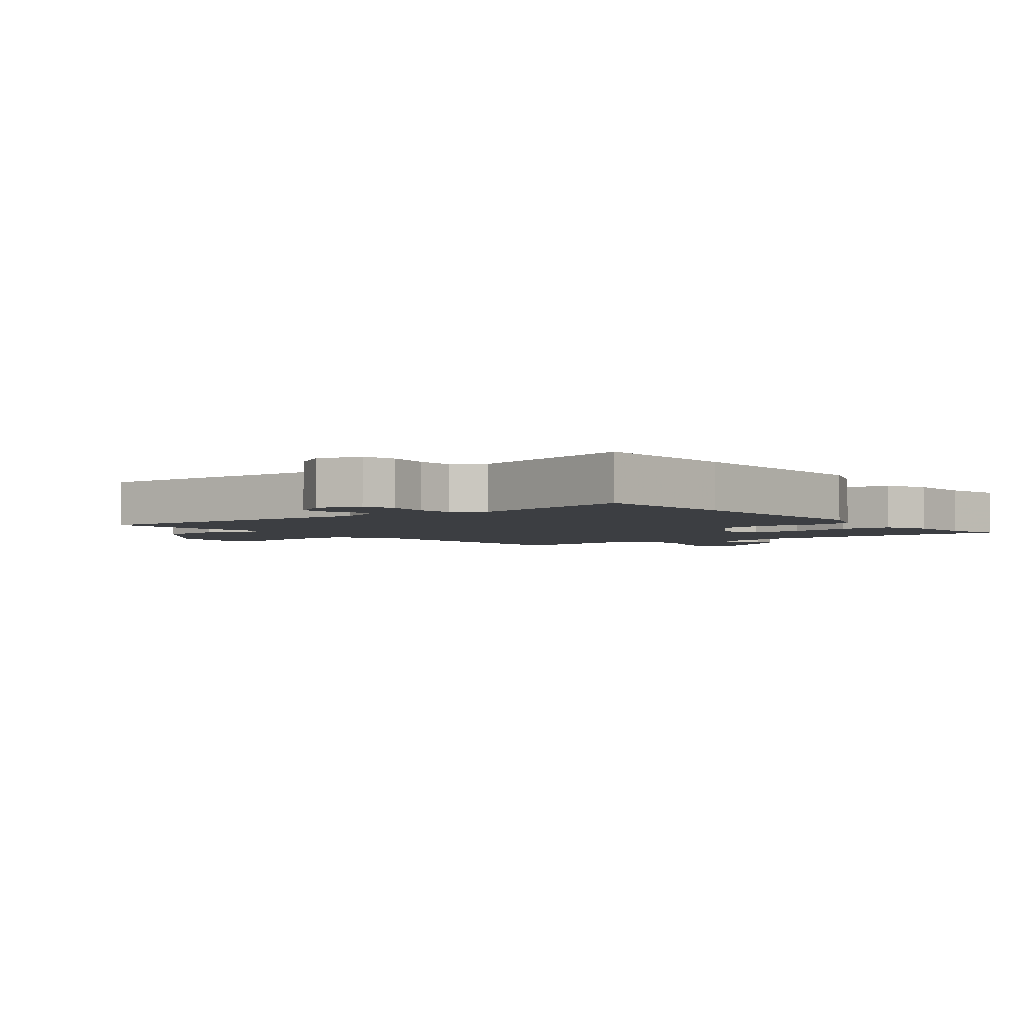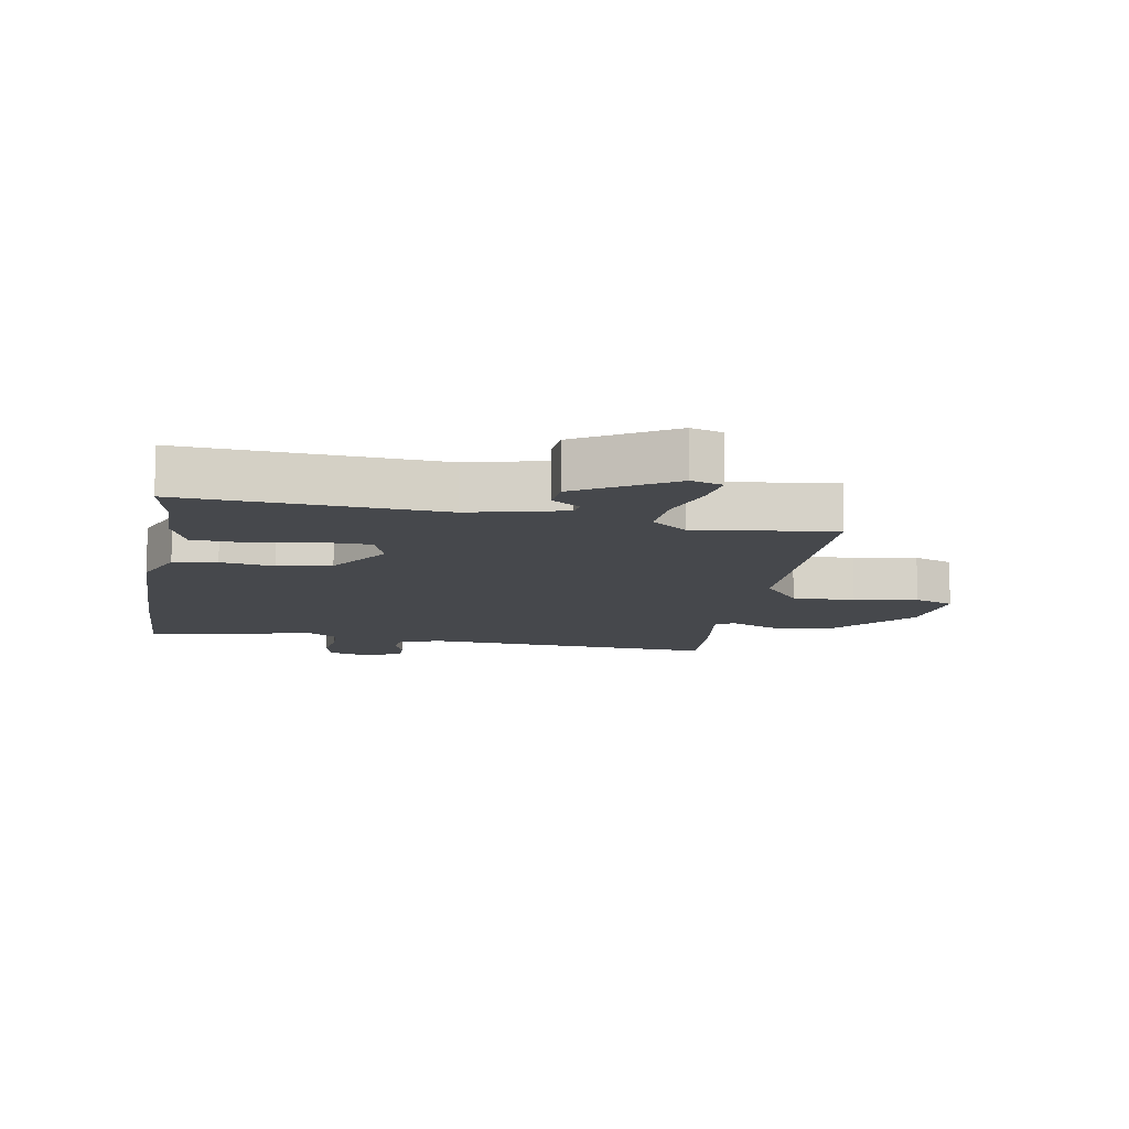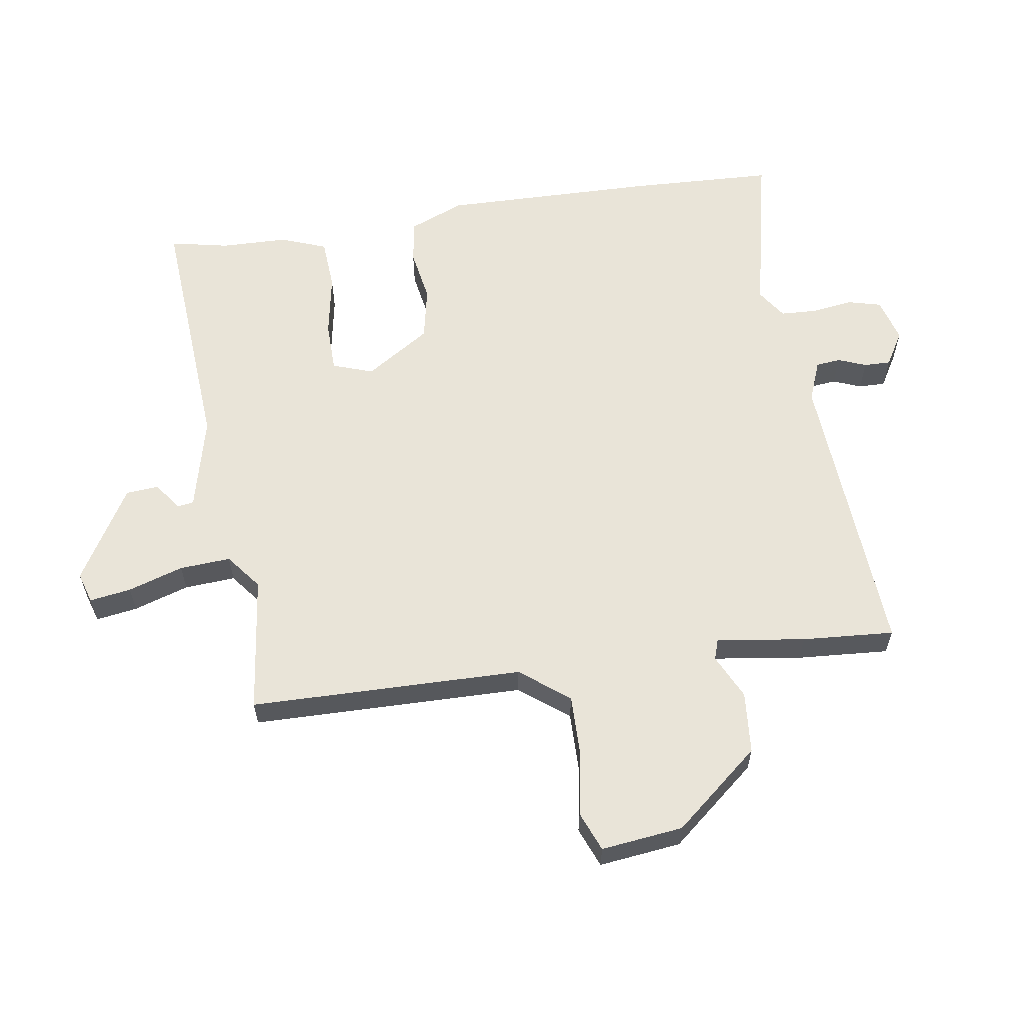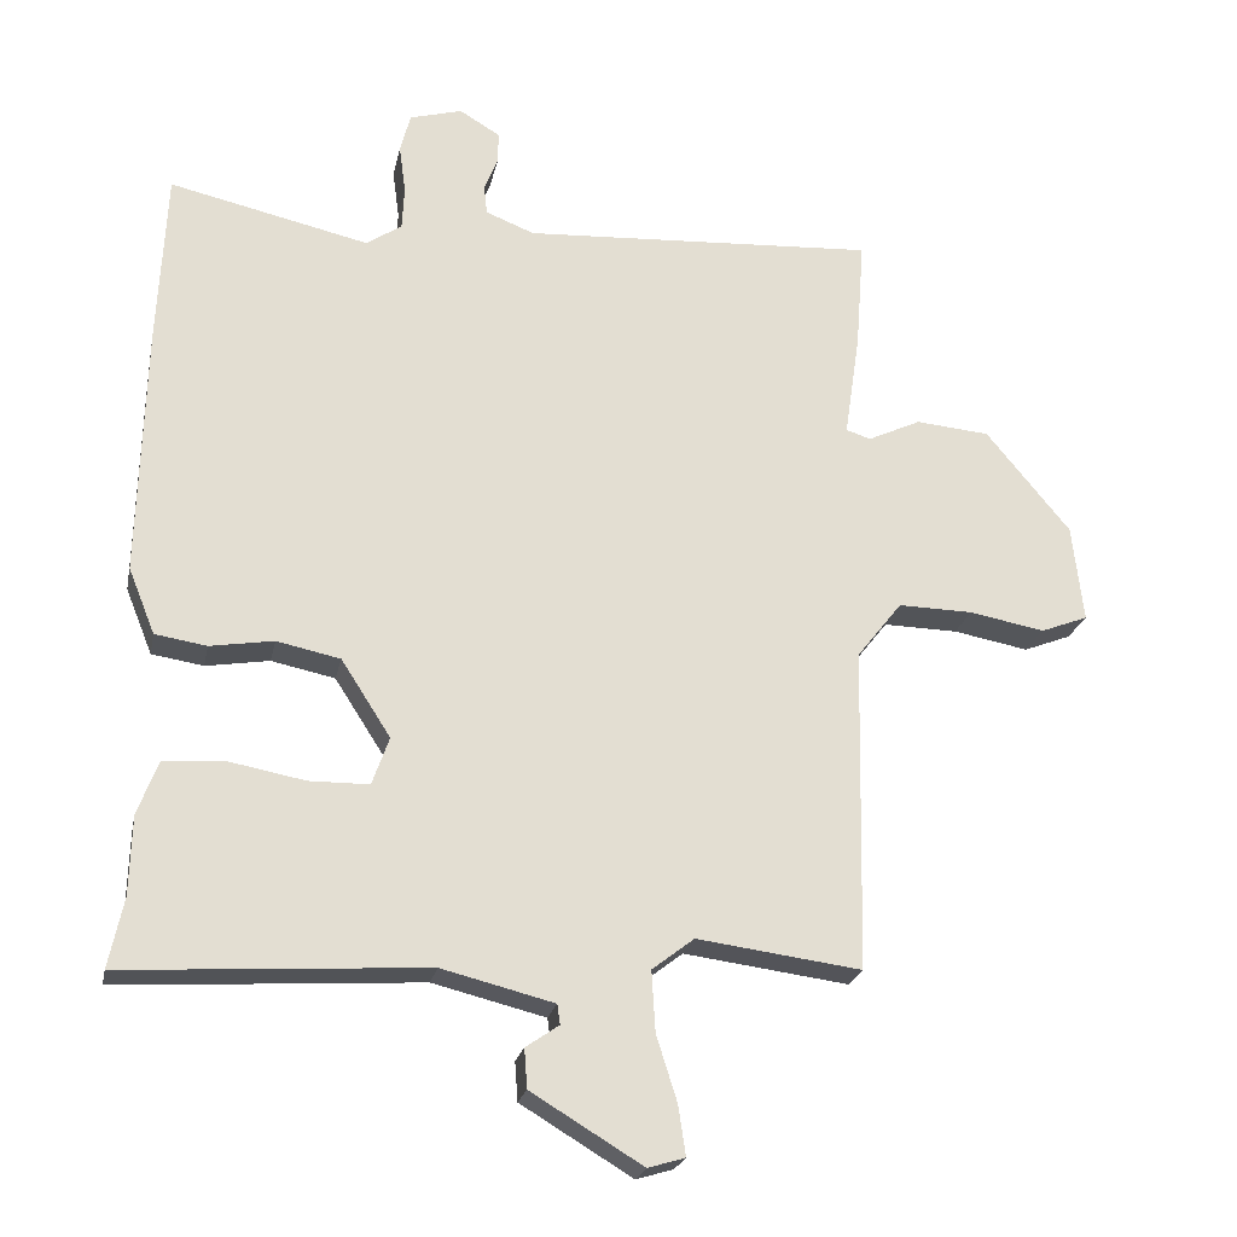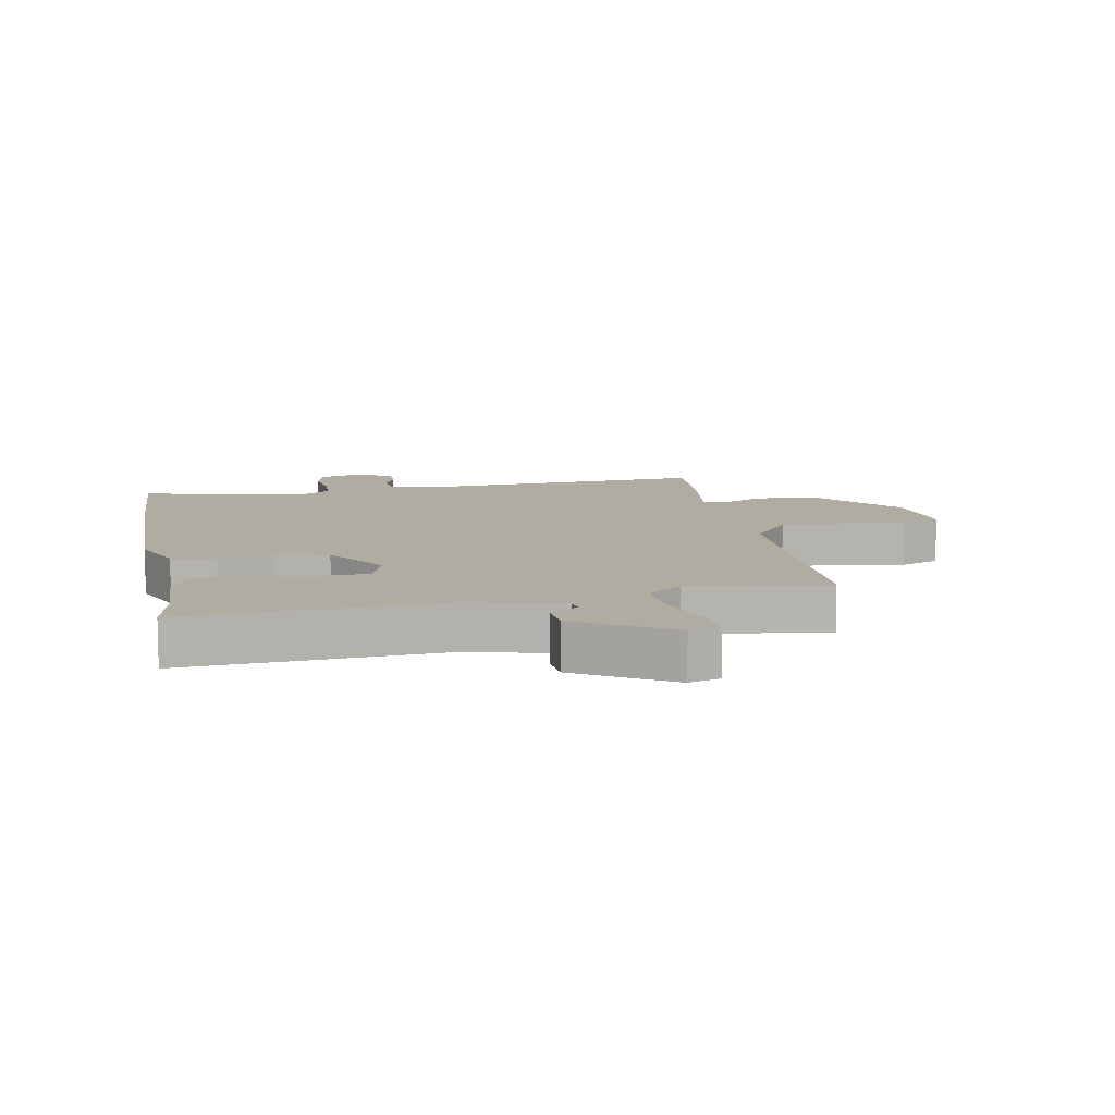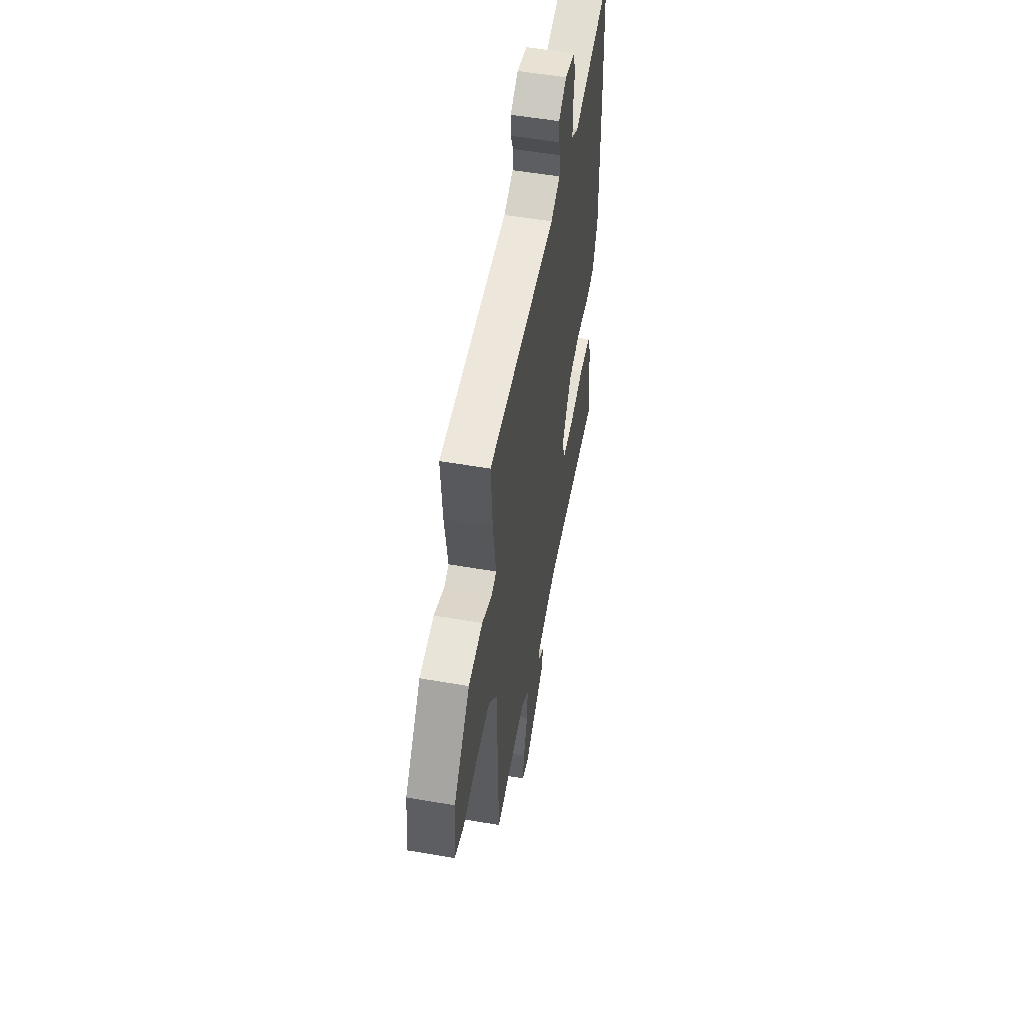
<metadata>
{"format":"obj","ext":"obj","renderer":"f3d","projection":"perspective","resolution":1024,"background":"white","views":[{"elev":-3.2,"azim":38.2,"up":"+Y"},{"elev":-11.2,"azim":169.8,"up":"+Y"},{"elev":60.1,"azim":-99.0,"up":"+Y"},{"elev":-22.8,"azim":168.5,"up":"+Z"},{"elev":10.2,"azim":169.1,"up":"+Y"},{"elev":54.4,"azim":-79.6,"up":"+Z"}]}
</metadata>
<code>
v -0.485 0.07 0.571
v -0.006 0.07 0.543
v 0.06 0.07 0.569
v 0.064 0.07 0.609
v 0.046 0.07 0.654
v 0.045 0.07 0.697
v 0.1 0.07 0.73
v 0.171 0.07 0.71
v 0.185 0.07 0.657
v 0.176 0.07 0.591
v 0.179 0.07 0.532
v 0.227 0.07 0.5
v 0.497 0.07 0.561
v 0.508 0.07 0.327
v 0.516 0.07 -0.016
v 0.48 0.07 -0.105
v 0.41 0.07 -0.116
v 0.324 0.07 -0.102
v 0.238 0.07 -0.12
v 0.171 0.07 -0.224
v 0.194 0.07 -0.289
v 0.275 0.07 -0.29
v 0.377 0.07 -0.271
v 0.46 0.07 -0.276
v 0.488 0.07 -0.349
v 0.491 0.07 -0.457
v 0.511 0.07 -0.551
v 0.102 0.07 -0.525
v -0.05 0.07 -0.563
v -0.054 0.07 -0.59
v -0.009 0.07 -0.621
v -0.013 0.07 -0.674
v -0.164 0.07 -0.765
v -0.214 0.07 -0.75
v -0.204 0.07 -0.683
v -0.176 0.07 -0.594
v -0.171 0.07 -0.512
v -0.228 0.07 -0.468
v -0.45 0.07 -0.497
v -0.459 0.07 -0.058
v -0.52 0.07 0.02
v -0.621 0.07 0.018
v -0.723 0.07 -0.001
v -0.787 0.07 0.024
v -0.772 0.07 0.156
v -0.658 0.07 0.294
v -0.558 0.07 0.303
v -0.486 0.07 0.269
v -0.453 0.07 0.28
v -0.474 0.07 0.423
v -0.485 0 0.571
v -0.006 0 0.543
v 0.06 0 0.569
v 0.064 0 0.609
v 0.046 0 0.654
v 0.045 0 0.697
v 0.1 0 0.73
v 0.171 0 0.71
v 0.185 0 0.657
v 0.176 0 0.591
v 0.179 0 0.532
v 0.227 0 0.5
v 0.497 0 0.561
v 0.508 0 0.327
v 0.516 0 -0.016
v 0.48 0 -0.105
v 0.41 0 -0.116
v 0.324 0 -0.102
v 0.238 0 -0.12
v 0.171 0 -0.224
v 0.194 0 -0.289
v 0.275 0 -0.29
v 0.377 0 -0.271
v 0.46 0 -0.276
v 0.488 0 -0.349
v 0.491 0 -0.457
v 0.511 0 -0.551
v 0.102 0 -0.525
v -0.05 0 -0.563
v -0.054 0 -0.59
v -0.009 0 -0.621
v -0.013 0 -0.674
v -0.164 0 -0.765
v -0.214 0 -0.75
v -0.204 0 -0.683
v -0.176 0 -0.594
v -0.171 0 -0.512
v -0.228 0 -0.468
v -0.45 0 -0.497
v -0.459 0 -0.058
v -0.52 0 0.02
v -0.621 0 0.018
v -0.723 0 -0.001
v -0.787 0 0.024
v -0.772 0 0.156
v -0.658 0 0.294
v -0.558 0 0.303
v -0.486 0 0.269
v -0.453 0 0.28
v -0.474 0 0.423
f 49 50 1 2
f 45 46 47 48
f 45 48 49
f 42 43 44 45
f 41 42 45 49
f 40 41 49 2
f 38 39 40 2
f 33 34 35 36
f 33 36 37
f 30 31 32 33
f 29 30 33 37
f 28 29 37 38
f 26 27 28 38
f 22 23 24 25
f 21 22 25 26
f 15 16 17 18
f 15 18 19
f 12 13 14 15
f 11 12 15 19
f 7 8 9 10
f 7 10 11
f 4 5 6 7
f 3 4 7 11
f 21 26 38
f 20 21 38
f 11 19 20 38
f 2 3 11 38
f 52 51 100 99
f 98 97 96 95
f 99 98 95
f 95 94 93 92
f 99 95 92 91
f 52 99 91 90
f 52 90 89 88
f 86 85 84 83
f 87 86 83
f 83 82 81 80
f 87 83 80 79
f 88 87 79 78
f 88 78 77 76
f 75 74 73 72
f 76 75 72 71
f 68 67 66 65
f 69 68 65
f 65 64 63 62
f 69 65 62 61
f 60 59 58 57
f 61 60 57
f 57 56 55 54
f 61 57 54 53
f 88 76 71
f 88 71 70
f 88 70 69 61
f 88 61 53 52
f 1 51 52 2
f 2 52 53 3
f 3 53 54 4
f 4 54 55 5
f 5 55 56 6
f 6 56 57 7
f 7 57 58 8
f 8 58 59 9
f 9 59 60 10
f 10 60 61 11
f 11 61 62 12
f 12 62 63 13
f 13 63 64 14
f 14 64 65 15
f 15 65 66 16
f 16 66 67 17
f 17 67 68 18
f 18 68 69 19
f 19 69 70 20
f 20 70 71 21
f 21 71 72 22
f 22 72 73 23
f 23 73 74 24
f 24 74 75 25
f 25 75 76 26
f 26 76 77 27
f 27 77 78 28
f 28 78 79 29
f 29 79 80 30
f 30 80 81 31
f 31 81 82 32
f 32 82 83 33
f 33 83 84 34
f 34 84 85 35
f 35 85 86 36
f 36 86 87 37
f 37 87 88 38
f 38 88 89 39
f 39 89 90 40
f 40 90 91 41
f 41 91 92 42
f 42 92 93 43
f 43 93 94 44
f 44 94 95 45
f 45 95 96 46
f 46 96 97 47
f 47 97 98 48
f 48 98 99 49
f 49 99 100 50
f 50 100 51 1

</code>
